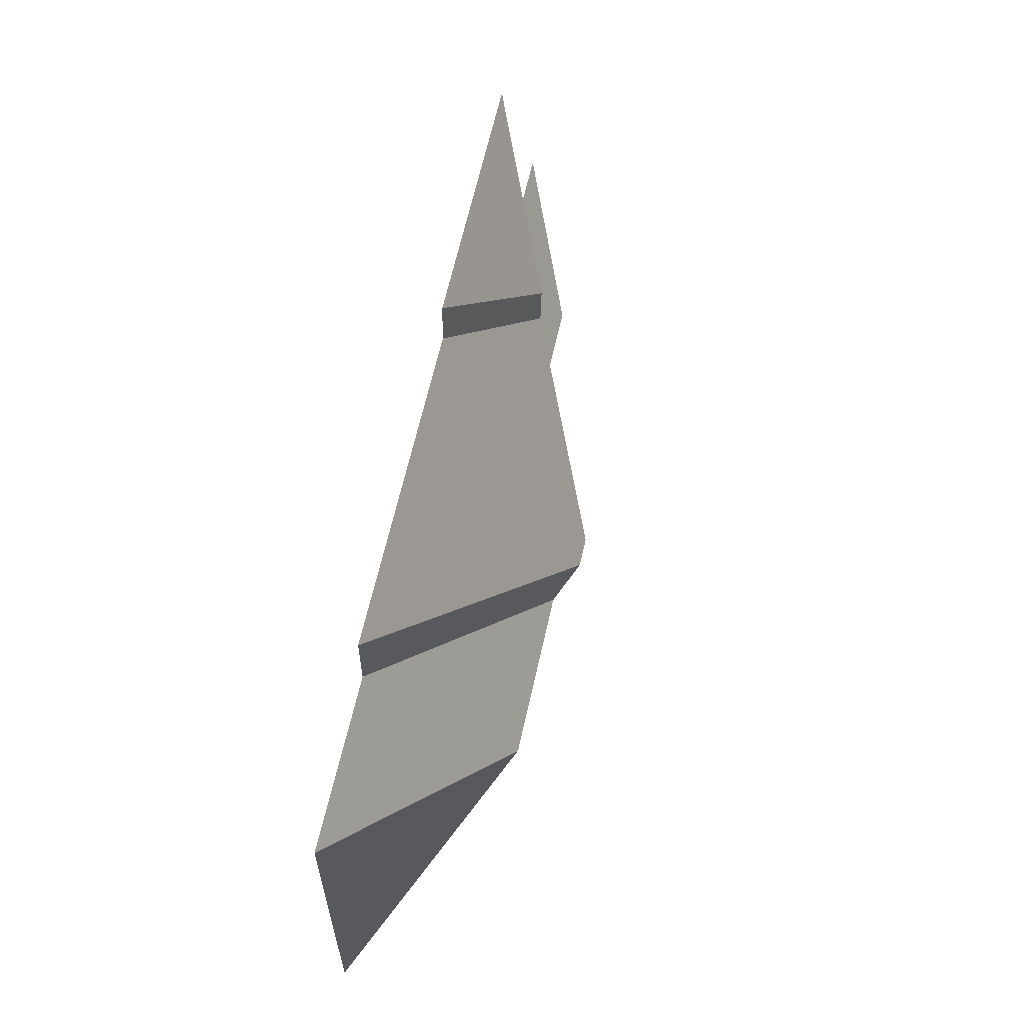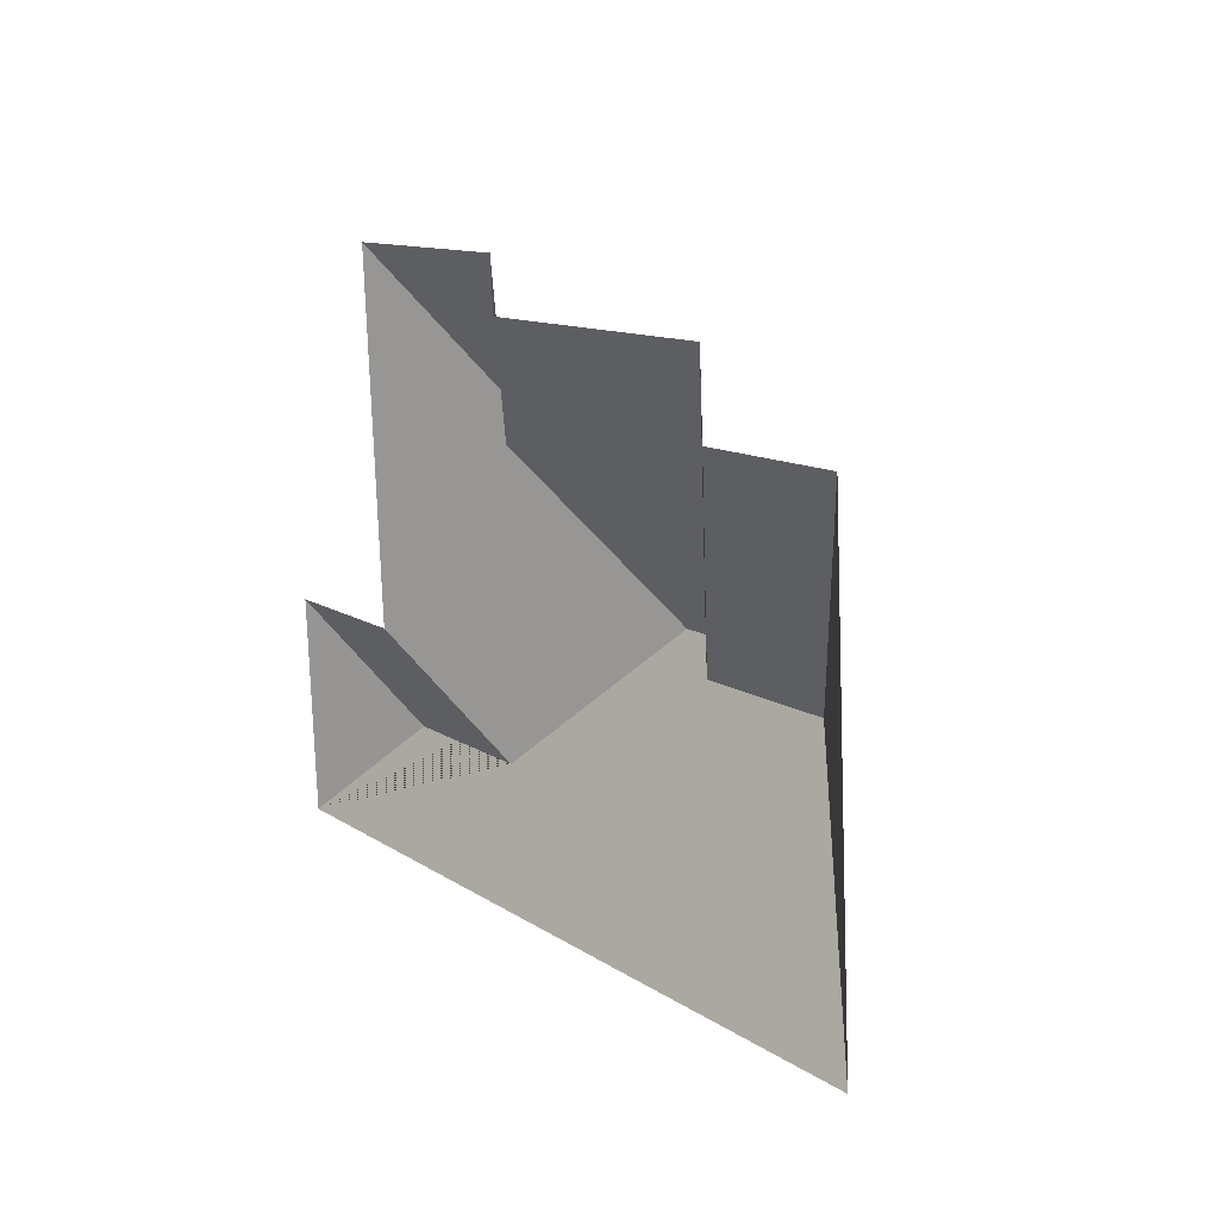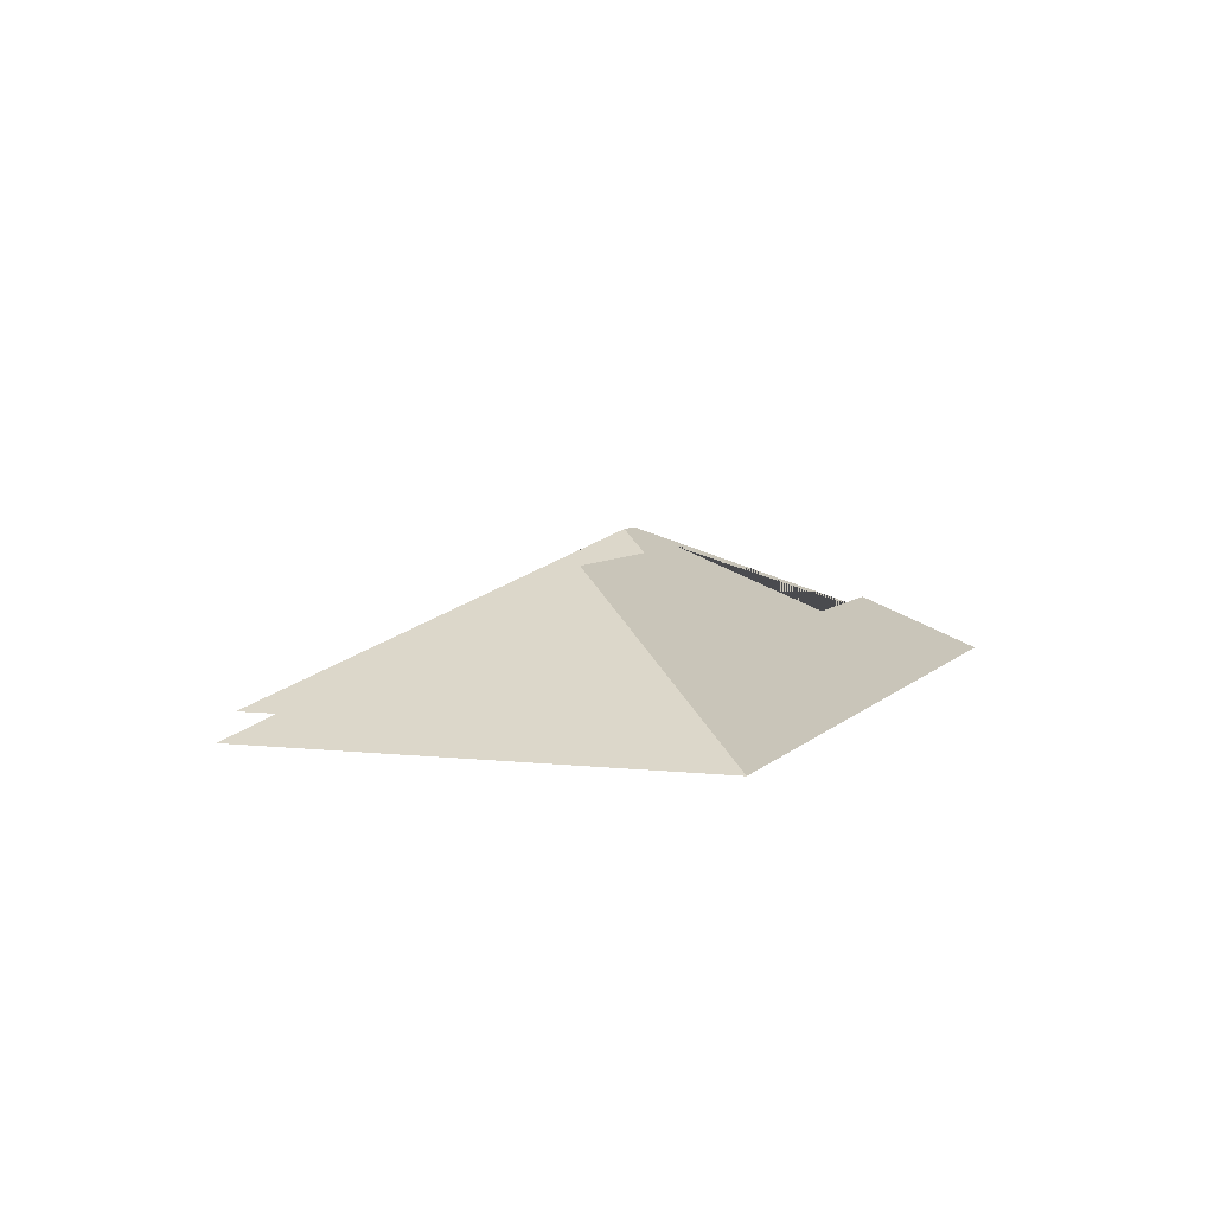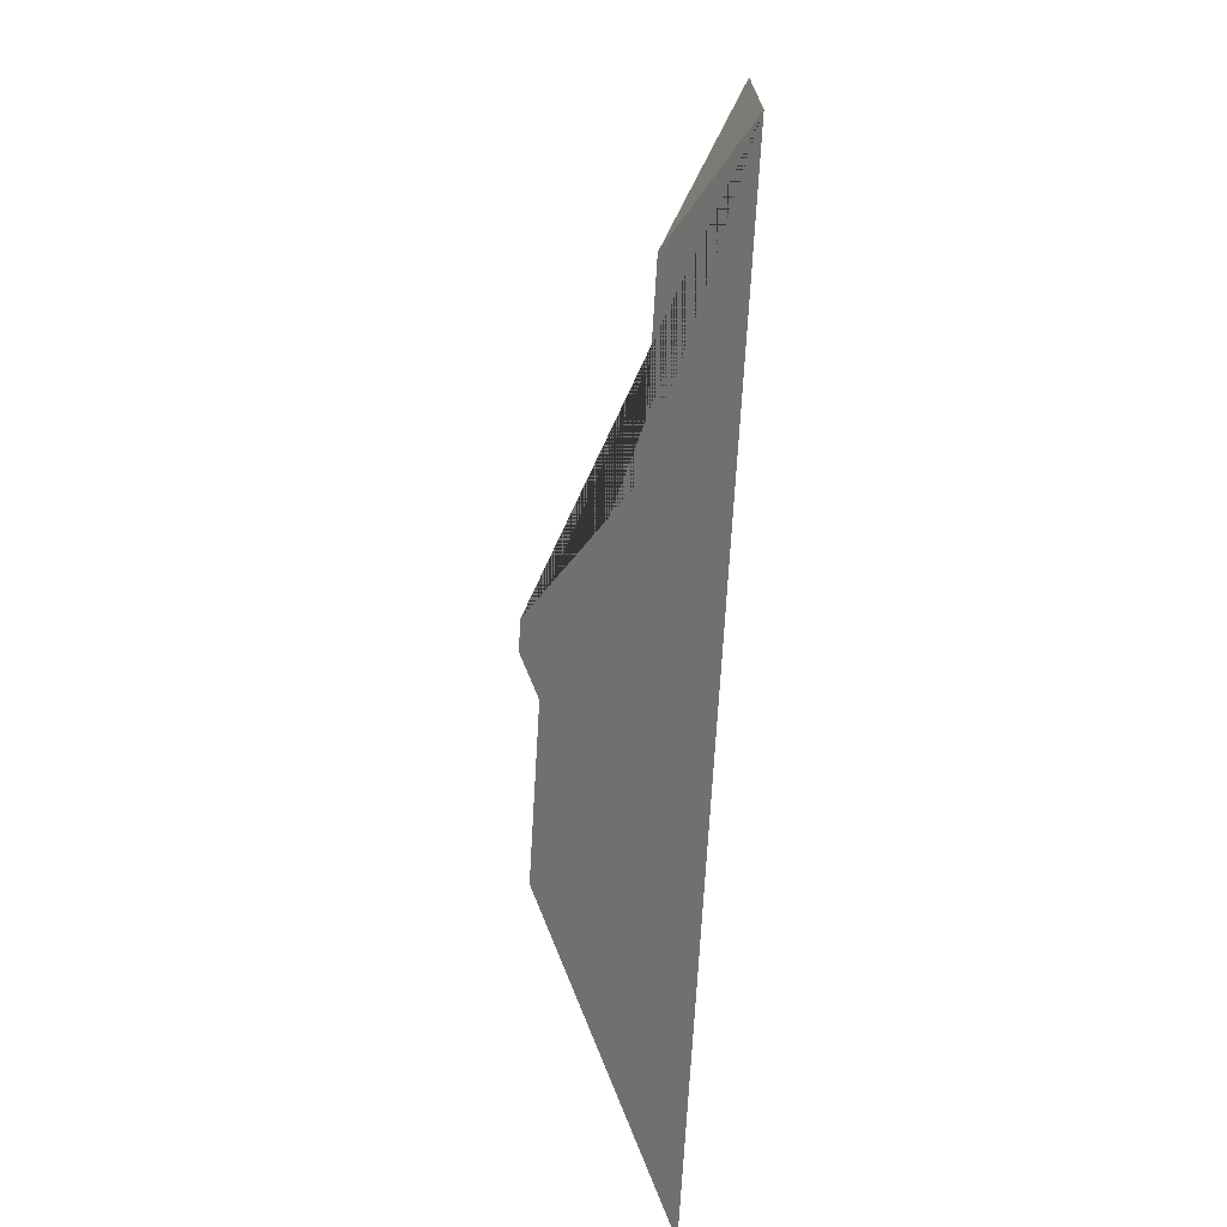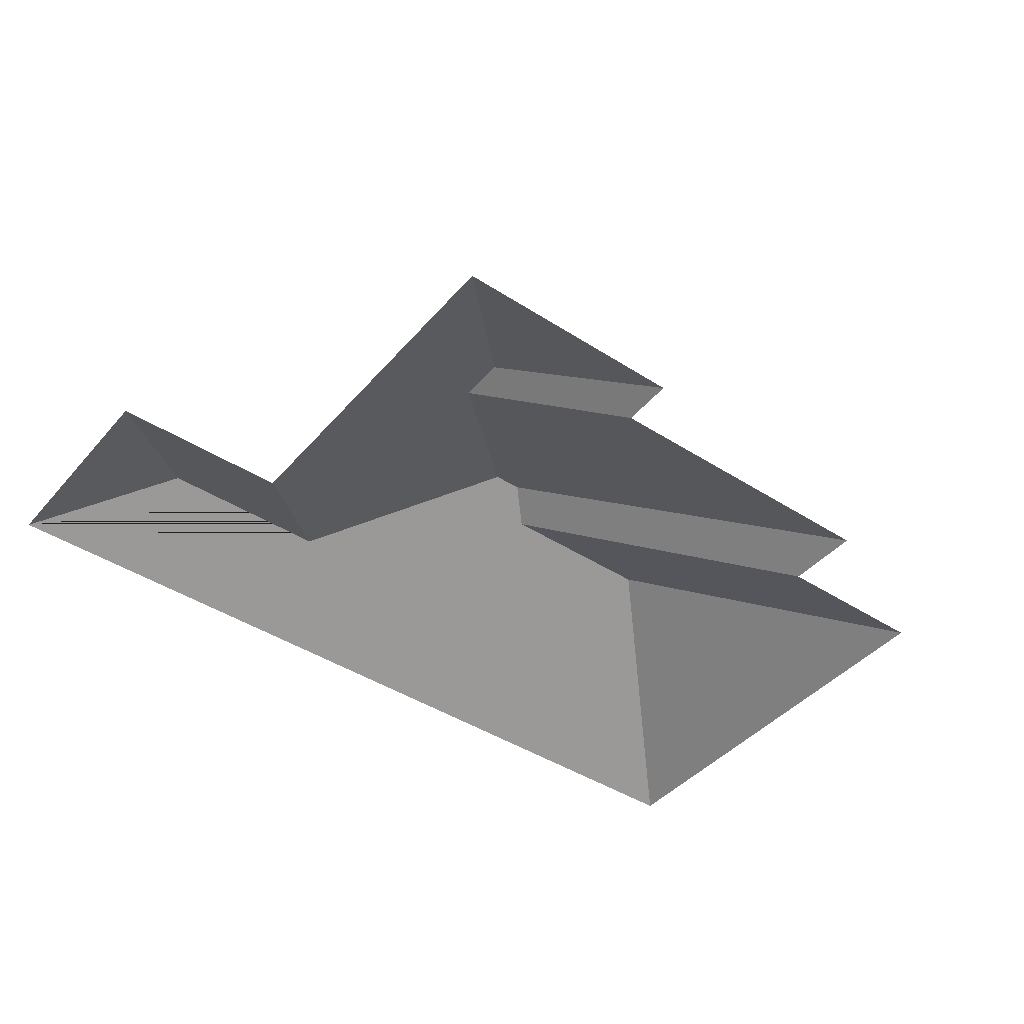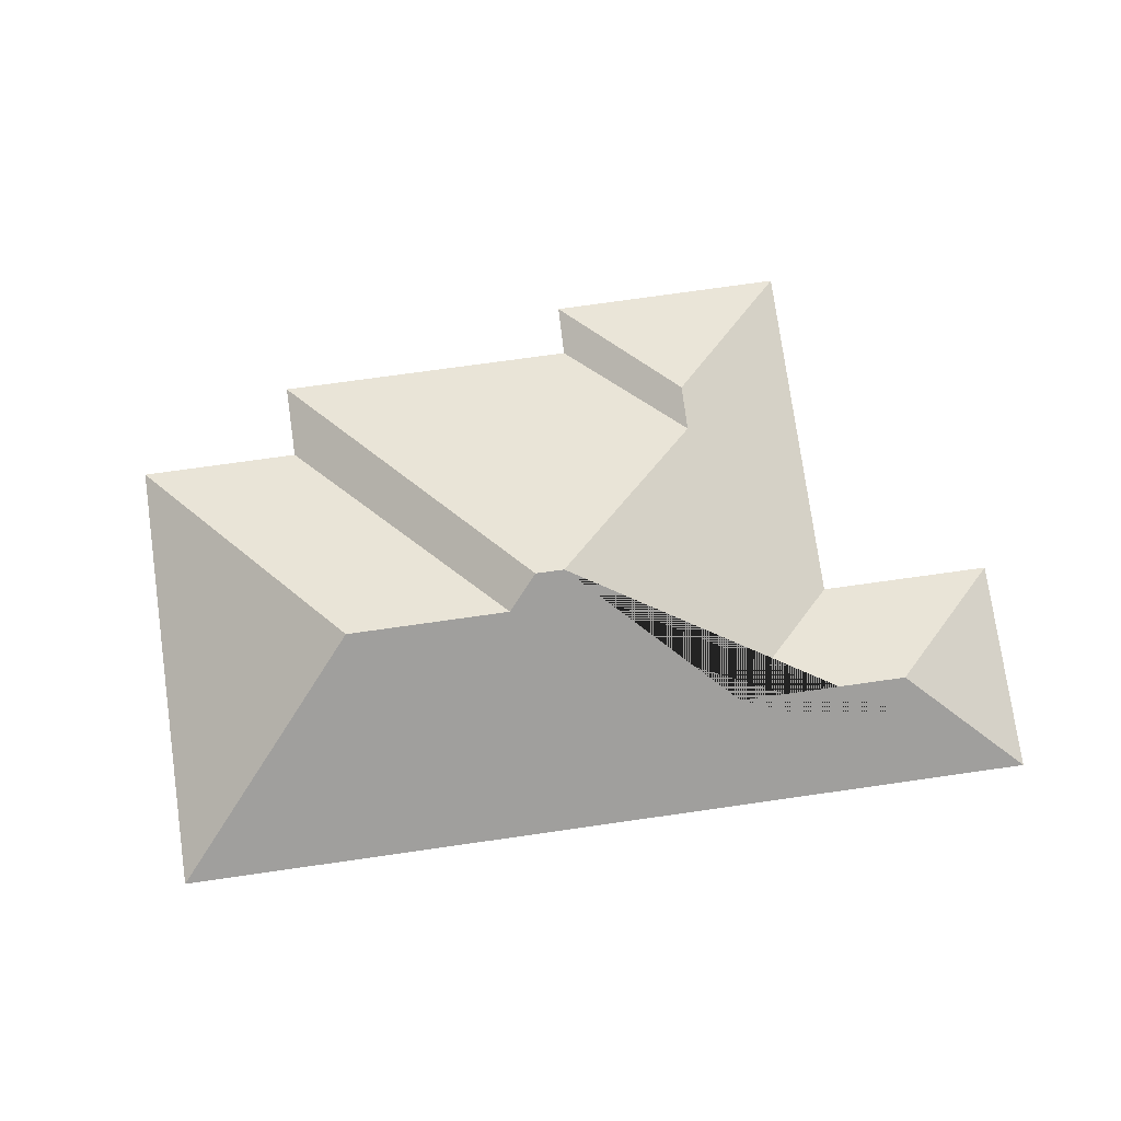
<metadata>
{"format":"obj","ext":"obj","renderer":"f3d","projection":"perspective","resolution":1024,"background":"white","views":[{"elev":68.6,"azim":102.7,"up":"+Z"},{"elev":15.5,"azim":58.5,"up":"+Z"},{"elev":5.5,"azim":106.3,"up":"+Y"},{"elev":-76.1,"azim":-93.4,"up":"+Z"},{"elev":-43.0,"azim":-41.4,"up":"+Y"},{"elev":76.5,"azim":168.0,"up":"+Y"}]}
</metadata>
<code>
o CG10_500_033059_0010_roof
v 426.5 75 -258.3
v 26.28 75 -285.9
v 76.84 103.9 -237.2
v 154.7 104 -231.8
v 251.8 136 -174.9
v 326.7 136.1 -169.7
v 19.57 75 -188.5
v 98.73 75 -182.8
v 237.1 145 -162
v 224 145 -162.9
v 149.6 106.4 -98.37
v 147.9 106.3 -77.51
v 412.6 75 -56.86
v 338.7 75 -62.1
v 336.4 75 -27.85
v 197.3 75 -37.92
v 87.18 75 -21.95
v 195.2 75 -14.51
v 426.5 0 -258.3
v 26.28 0 -285.9
v 19.57 0 -188.5
v 98.73 0 -182.8
v 87.18 0 -21.95
v 195.2 0 -14.51
v 197.3 0 -37.92
v 336.4 0 -27.85
v 338.7 0 -62.1
v 412.6 0 -56.86
f 2 1 6 5 9 10 4 3
f 2 7 3
f 7 8 4 3
f 8 17 12 11 10 4
f 17 18 12
f 12 18 16 11
f 16 11 10 9 15
f 15 9 5 14
f 14 5 6 13
f 13 6 1

</code>
